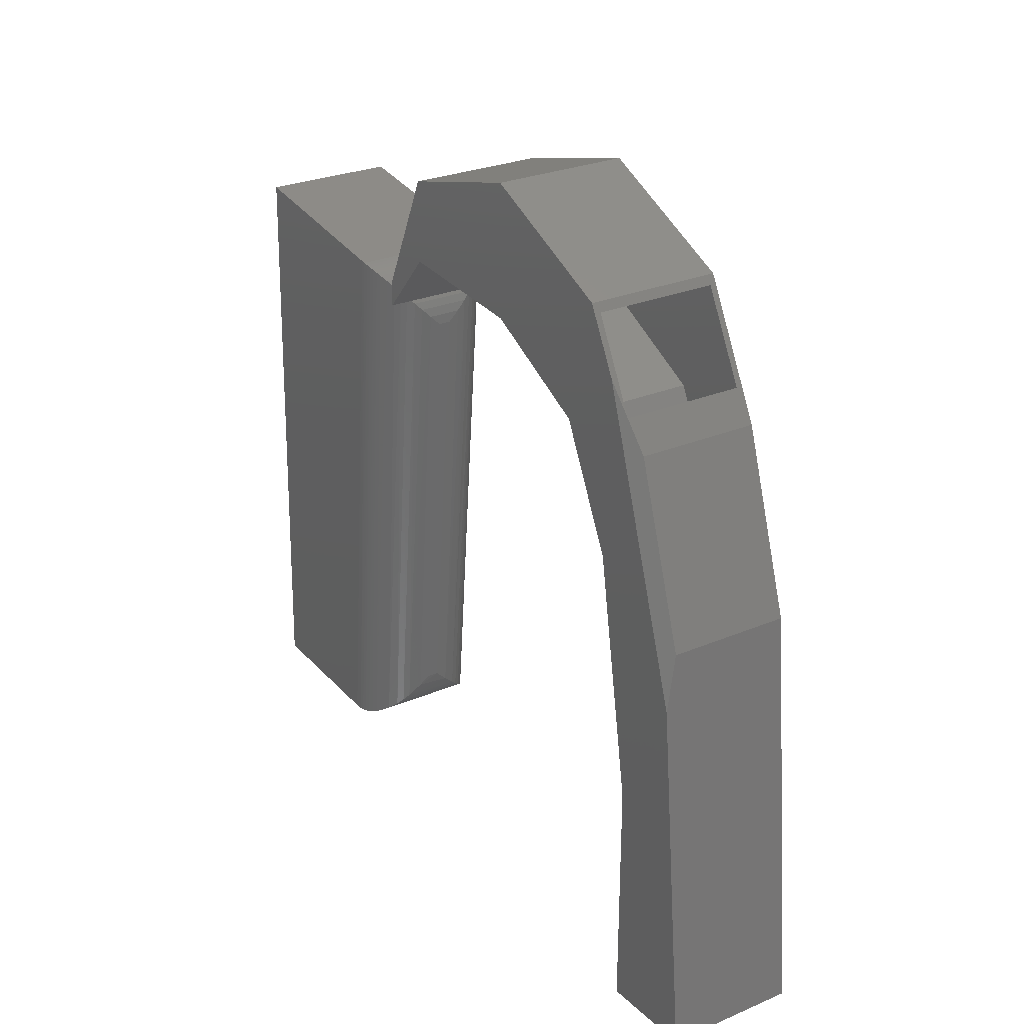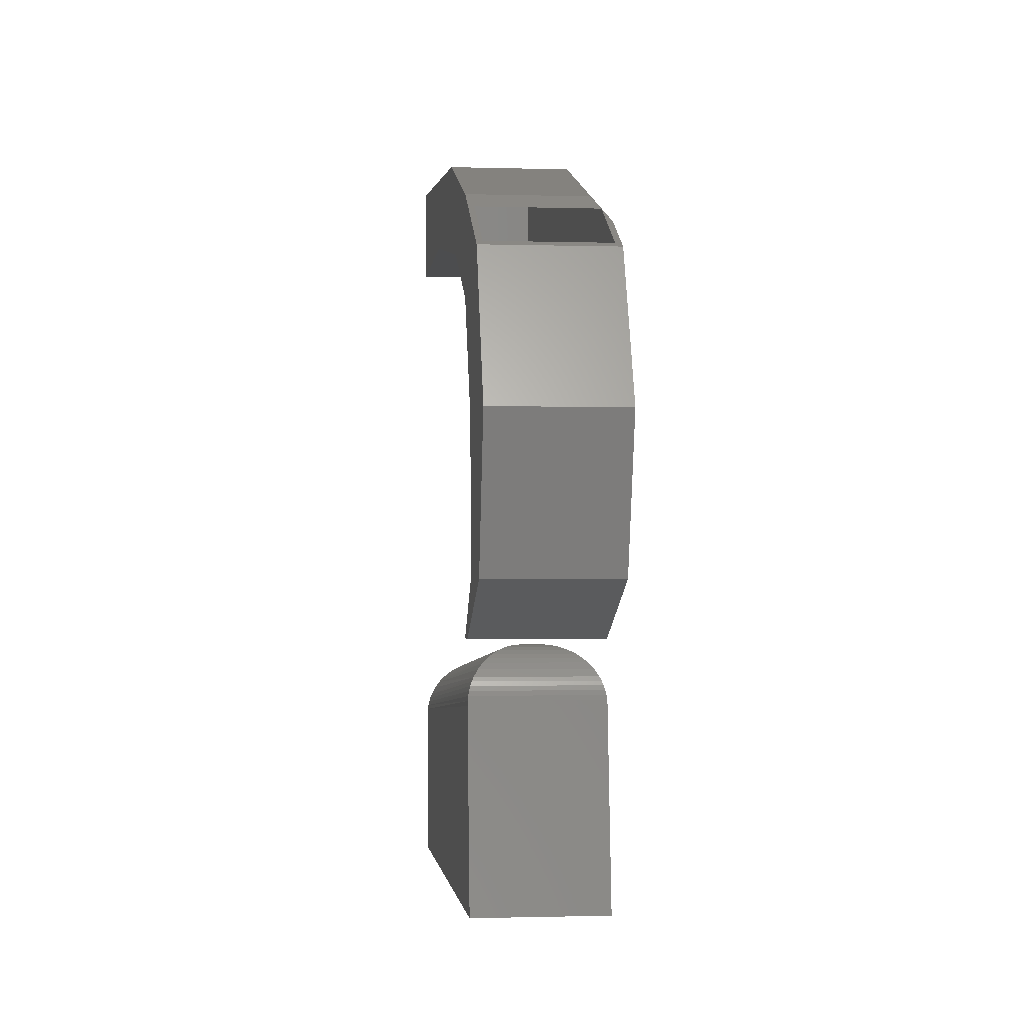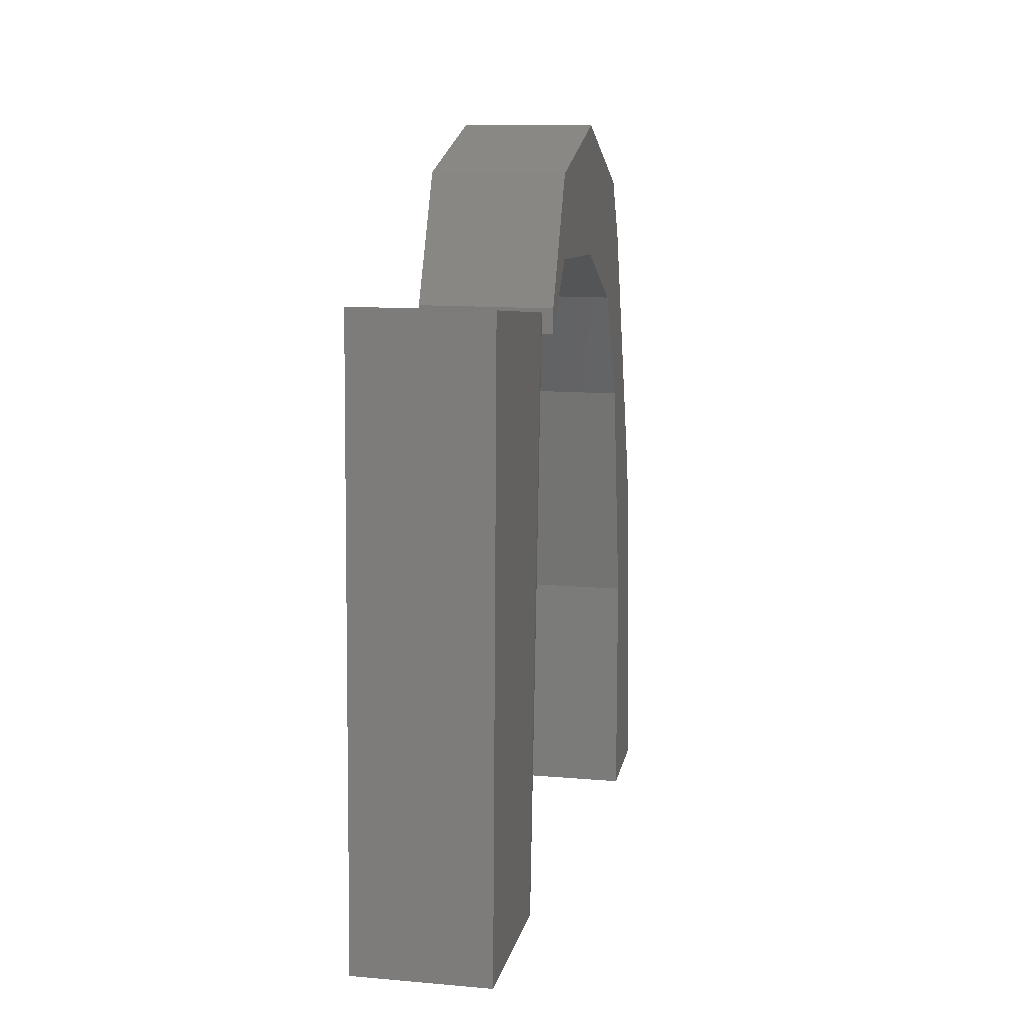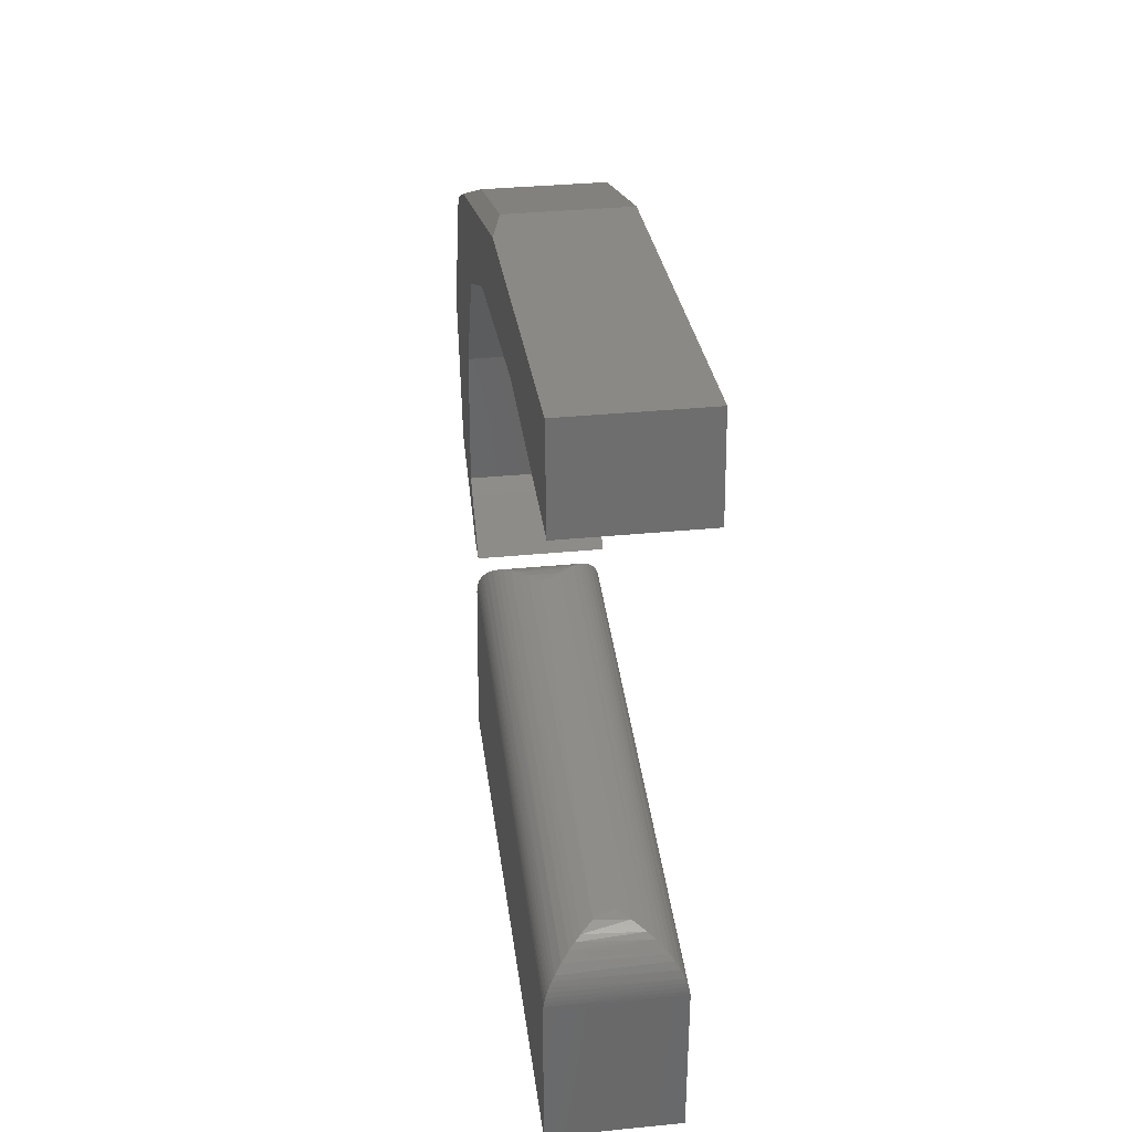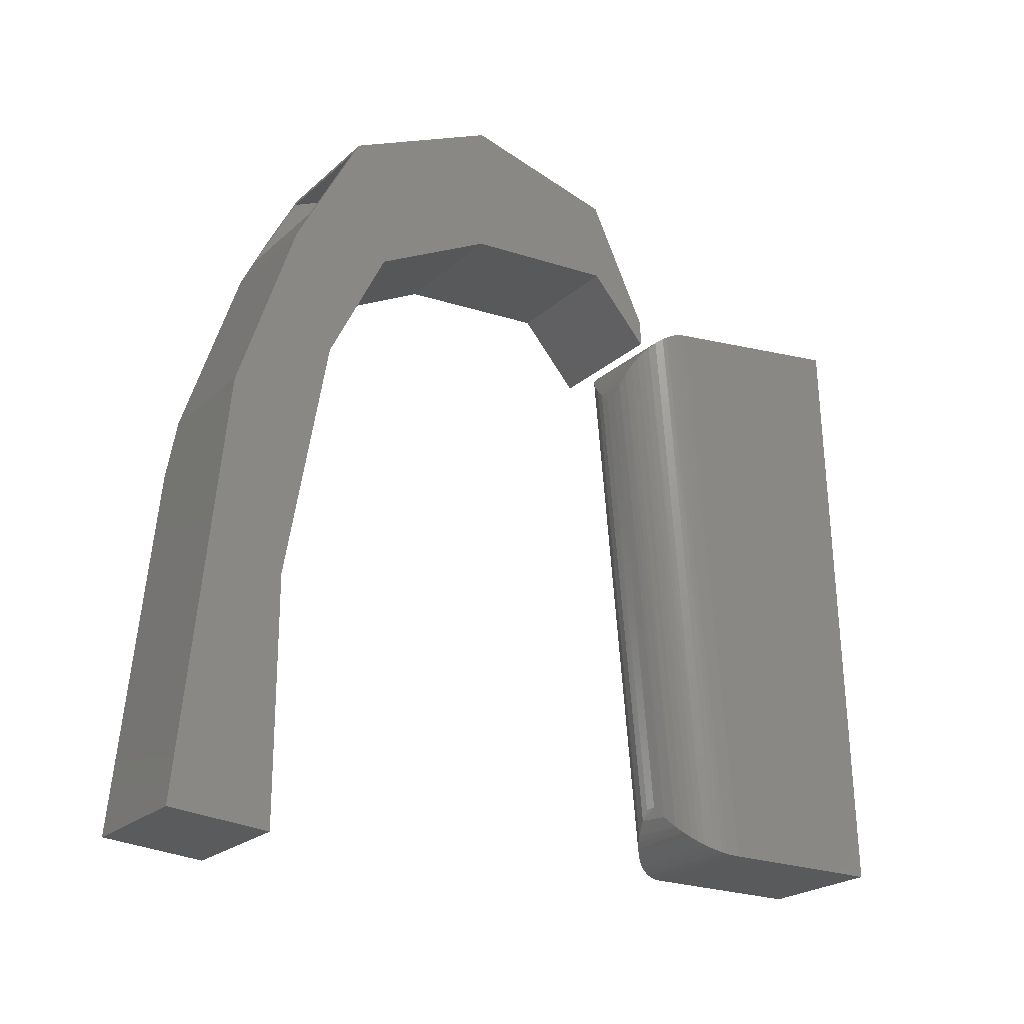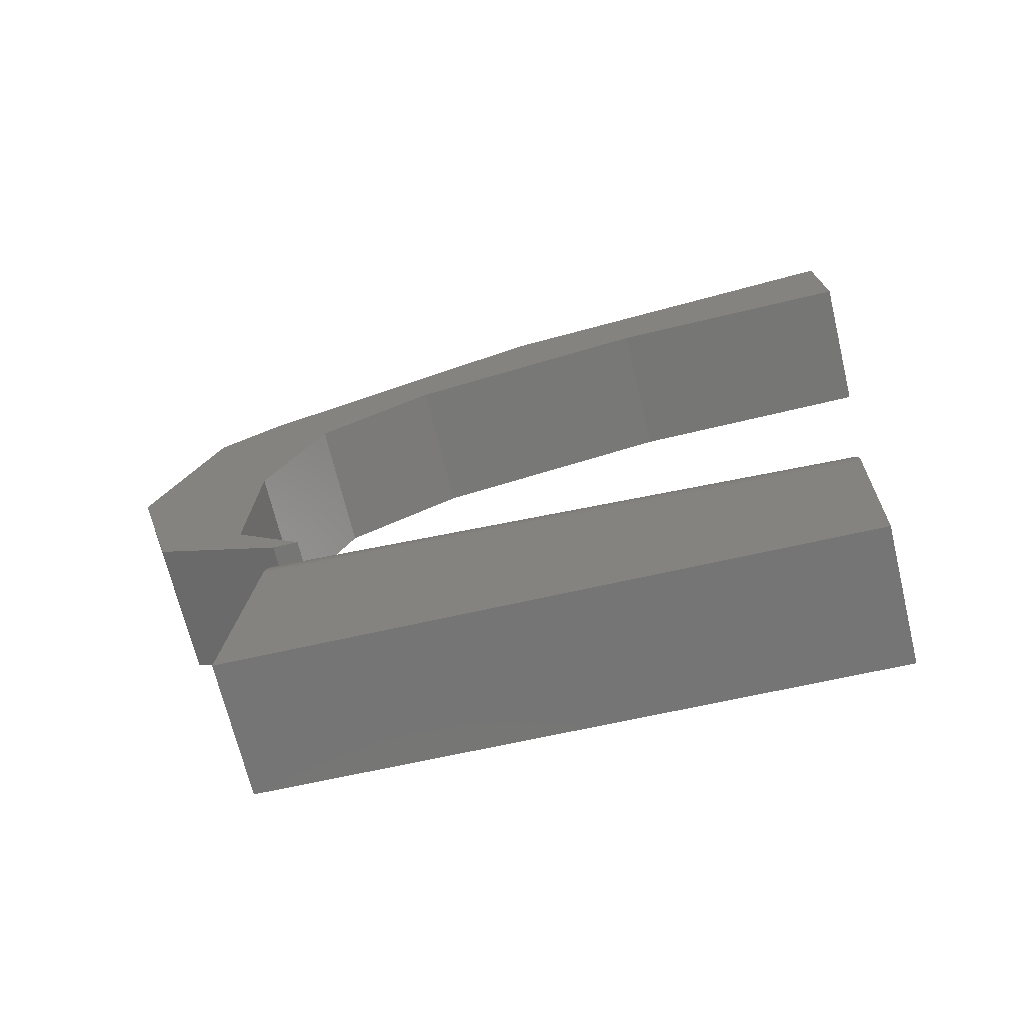
<metadata>
{"format":"stl","ext":"stl","renderer":"f3d","projection":"perspective","resolution":1024,"background":"white","views":[{"elev":27.8,"azim":-32.6,"up":"+Y"},{"elev":-1.1,"azim":174.0,"up":"+Z"},{"elev":12.2,"azim":-168.2,"up":"+Y"},{"elev":34.7,"azim":-7.5,"up":"+Z"},{"elev":-22.6,"azim":56.0,"up":"+Y"},{"elev":-68.4,"azim":-76.5,"up":"+Z"}]}
</metadata>
<code>
# stl→obj: 174 verts, 336 faces
v 0.1719 0.3538 0.6172
v 0.01562 0.3538 0.6172
v 0.1719 0.1275 0.6926
v 0.01562 0.1275 0.6926
v -1.435e-17 -0.4111 0.7465
v 0.1719 -0.4111 0.7465
v -9.156e-18 0.05696 0.6997
v 1.435e-17 0.3538 0.4879
v 5.98e-18 0.203 0.5633
v 4.876e-18 0.4361 0.5733
v 9.568e-18 0.5154 0.531
v 3.11e-17 0.6016 0.3371
v 3.11e-17 0.4292 0.3371
v 2.124e-33 -0.1095 0.6172
v 0 -0.4219 0.6172
v 5.263e-17 0.5477 0.1432
v 5.263e-17 0.44 0.1432
v 6.1e-17 0.3861 0.06776
v 6.1e-17 0.3538 0.06776
v 0.007812 0.395 0.5952
v 0.007812 0.5042 0.537
v 0.1719 0.5154 0.531
v 0.1641 0.5042 0.537
v 0.1641 0.395 0.5952
v 0.007812 0.448 0.1398
v 0.007812 0.3844 0.07558
v 0.007812 0.5411 0.1487
v 0.007812 0.3746 0.07558
v 0.007812 0.3596 0.4937
v 0.007812 0.4369 0.3391
v 0.007812 0.5933 0.3365
v 0.007812 0.2054 0.5708
v 0.007812 0.1259 0.6849
v 0.007812 -0.1088 0.625
v 0.007812 -0.404 0.7379
v 0.007812 -0.4134 0.625
v 0.1641 0.1259 0.6849
v 0.1641 0.5933 0.3365
v 0.1641 0.5411 0.1487
v 0.1641 0.3844 0.07558
v 0.1641 0.448 0.1398
v 0.1641 0.3746 0.07558
v 0.1641 0.4369 0.3391
v 0.1641 0.3596 0.4937
v 0.1641 -0.4134 0.625
v 0.1641 -0.404 0.7379
v 0.1641 -0.1088 0.625
v 0.1641 0.2054 0.5708
v 0.1641 -0.3516 -0.281
v 0.1641 0.4131 -0.2569
v 0.007812 -0.3516 -0.281
v 0.007812 0.4131 -0.2569
v 0.1641 0.3827 -0.01371
v 0.007857 0.3824 -0.01122
v 0.09375 0.3064 0.0501
v 0.09375 -0.2875 -0.002686
v 0.07812 0.3064 0.0501
v 0.07812 -0.2875 -0.002686
v 0.1641 -0.3516 -0.07272
v 0.008089 -0.3516 -0.07272
v 0.06688 0.3176 0.05019
v 0.105 0.3176 0.05019
v 0.1158 0.3287 0.04851
v 0.05605 0.3287 0.04851
v 0.1245 0.3376 0.04577
v 0.04737 0.3376 0.04577
v 0.1329 0.3464 0.04172
v 0.039 0.3464 0.04172
v 0.1396 0.3535 0.03721
v 0.03227 0.3535 0.03721
v 0.1459 0.3603 0.03169
v 0.02601 0.3603 0.03169
v 0.152 0.3671 0.02448
v 0.0199 0.3671 0.02448
v 0.1571 0.373 0.01607
v 0.01478 0.373 0.01607
v 0.1603 0.3768 0.008629
v 0.0116 0.3768 0.008629
v 0.1626 0.3799 0.0005242
v 0.00931 0.3799 0.0005242
v 0.1638 0.3819 -0.00802
v 0.008047 0.3819 -0.00802
v 0.1245 -0.3175 -0.01246
v 0.1329 -0.3254 -0.01799
v 0.1396 -0.3316 -0.02369
v 0.1459 -0.3373 -0.03033
v 0.152 -0.3427 -0.03861
v 0.1594 -0.3489 -0.0535
v 0.1571 -0.347 -0.04793
v 0.1613 -0.3503 -0.05934
v 0.1626 -0.3511 -0.06462
v 0.1158 -0.3092 -0.008182
v 0.105 -0.2986 -0.004583
v 0.06217 -0.3032 -0.005925
v 0.009331 -0.3511 -0.06434
v 0.01071 -0.3502 -0.05881
v 0.0126 -0.3488 -0.05313
v 0.01489 -0.347 -0.04769
v 0.02051 -0.3422 -0.03768
v 0.02592 -0.3374 -0.03043
v 0.03191 -0.332 -0.02403
v 0.0392 -0.3252 -0.01784
v 0.04691 -0.3179 -0.01273
v 0.1719 -0.4219 0.6172
v 0.1719 -0.1095 0.6172
v 0.1719 0.203 0.5633
v 0.1719 0.3538 0.4879
v 0.1719 0.6016 0.3371
v 0.1719 0.4292 0.3371
v 0.1719 0.5477 0.1432
v 0.1719 0.44 0.1432
v 0.1719 0.3861 0.06776
v 0.1719 0.3538 0.06776
v 0.1719 -0.3594 -0.07272
v 0.1719 -0.3594 -0.2891
v 0.1719 0.3905 -0.01302
v 0.1719 0.4219 -0.2644
v -1.162e-17 -0.3594 -0.07967
v -1.532e-17 0.3905 -0.01302
v 0 -0.3594 -0.2891
v -1.37e-18 0.4219 -0.2644
v 0.09375 0.3057 0.05788
v 0.07812 0.3057 0.05788
v 0.09375 -0.2882 0.005096
v 0.07812 -0.2882 0.005096
v 0.0002423 0.3896 -0.006914
v 0.0006281 -0.3593 -0.06974
v 0.0009619 0.3884 -0.0009312
v 0.001619 -0.3589 -0.06373
v 0.002183 0.3866 0.005054
v 0.003047 -0.3579 -0.05785
v 0.003862 0.3844 0.0108
v 0.005184 -0.3564 -0.05131
v 0.005953 0.3818 0.01625
v 0.007777 -0.3543 -0.0451
v 0.008402 0.3789 0.02134
v 0.01118 -0.3515 -0.03853
v 0.01408 0.3724 0.0303
v 0.01502 -0.3482 -0.03243
v 0.02377 -0.3404 -0.02164
v 0.03354 -0.3313 -0.01277
v 0.02704 0.3582 0.04346
v 0.03377 0.3511 0.04805
v 0.04132 -0.324 -0.007337
v 0.04302 0.3414 0.05269
v 0.04936 -0.3163 -0.002916
v 0.02071 0.3651 0.03792
v 0.06588 -0.3003 0.00305
v 0.06443 0.3194 0.05789
v 0.05258 0.3315 0.05587
v 0.1709 -0.3592 -0.06694
v 0.1101 -0.3043 0.001914
v 0.1697 -0.3585 -0.06126
v 0.1681 -0.3574 -0.05536
v 0.1661 -0.3559 -0.04966
v 0.161 -0.3517 -0.03902
v 0.1548 -0.3464 -0.0296
v 0.1493 -0.3415 -0.02297
v 0.1434 -0.3361 -0.01708
v 0.135 -0.3282 -0.0103
v 0.1262 -0.3198 -0.004795
v 0.1193 0.3315 0.05587
v 0.1289 0.3414 0.05269
v 0.1381 0.3511 0.04805
v 0.1448 0.3582 0.04346
v 0.1512 0.3651 0.03792
v 0.1635 0.3789 0.02134
v 0.1659 0.3818 0.01625
v 0.168 0.3844 0.0108
v 0.1697 0.3866 0.005054
v 0.1716 0.3896 -0.006914
v 0.1074 0.3194 0.05789
v 0.1578 0.3724 0.0303
v 0.1709 0.3884 -0.0009312
f 1 2 3
f 3 2 4
f 5 6 7
f 7 6 3
f 7 3 4
f 8 9 10
f 8 10 11
f 8 11 12
f 8 12 13
f 14 15 5
f 14 5 7
f 14 7 10
f 14 10 9
f 12 16 13
f 13 16 17
f 16 18 17
f 17 18 19
f 10 20 21
f 1 22 23
f 1 23 24
f 1 24 20
f 1 20 2
f 23 22 21
f 21 22 11
f 21 11 10
f 25 26 27
f 25 28 26
f 20 29 30
f 21 20 30
f 21 30 25
f 21 25 27
f 21 27 31
f 29 20 32
f 32 20 33
f 32 33 34
f 34 33 35
f 34 35 36
f 24 37 20
f 20 37 33
f 2 7 4
f 2 20 7
f 7 20 10
f 38 23 31
f 31 23 21
f 39 40 41
f 40 42 41
f 43 44 24
f 23 38 39
f 23 39 41
f 23 41 43
f 23 43 24
f 45 46 47
f 47 46 37
f 47 37 48
f 48 37 24
f 48 24 44
f 45 47 36
f 36 47 34
f 47 48 34
f 34 48 32
f 48 44 32
f 32 44 29
f 44 43 29
f 29 43 30
f 43 41 30
f 30 41 25
f 25 41 28
f 28 41 42
f 28 42 26
f 26 42 40
f 40 39 26
f 26 39 27
f 39 38 27
f 27 38 31
f 37 46 33
f 33 46 35
f 35 46 36
f 36 46 45
f 49 50 51
f 51 50 52
f 50 53 52
f 52 53 54
f 55 56 57
f 57 56 58
f 59 49 60
f 60 49 51
f 54 60 52
f 52 60 51
f 53 50 59
f 59 50 49
f 61 62 57
f 62 55 57
f 63 62 61
f 64 63 61
f 65 63 64
f 66 65 64
f 67 65 66
f 68 67 66
f 69 67 68
f 70 69 68
f 71 69 70
f 72 71 70
f 73 71 72
f 74 73 72
f 75 73 74
f 76 75 74
f 77 75 76
f 78 77 76
f 79 77 78
f 80 79 78
f 81 79 80
f 80 82 81
f 81 82 54
f 81 54 53
f 65 83 63
f 84 83 65
f 67 84 65
f 85 84 67
f 69 85 67
f 86 85 69
f 71 86 69
f 87 86 71
f 88 89 75
f 77 88 75
f 90 88 77
f 79 90 77
f 91 90 79
f 59 91 79
f 59 79 81
f 59 81 53
f 83 92 63
f 63 92 93
f 63 93 62
f 62 93 56
f 62 56 55
f 71 73 87
f 87 73 75
f 87 75 89
f 93 94 56
f 94 58 56
f 95 91 60
f 91 59 60
f 90 91 95
f 96 90 95
f 88 90 96
f 97 88 96
f 89 88 97
f 98 89 97
f 87 89 98
f 99 87 98
f 86 87 99
f 100 86 99
f 85 86 100
f 101 85 100
f 84 85 101
f 102 84 101
f 83 84 102
f 103 83 102
f 92 83 103
f 94 92 103
f 94 93 92
f 94 61 58
f 61 57 58
f 54 82 60
f 82 95 60
f 80 95 82
f 96 95 80
f 78 96 80
f 78 97 96
f 98 97 78
f 76 98 78
f 72 100 74
f 101 100 72
f 70 101 72
f 102 101 70
f 68 102 70
f 103 102 68
f 66 103 68
f 103 66 64
f 64 94 103
f 61 94 64
f 100 99 74
f 74 99 98
f 74 98 76
f 6 104 3
f 3 104 105
f 3 105 1
f 1 105 22
f 22 105 106
f 22 106 107
f 22 107 108
f 108 107 109
f 108 109 110
f 110 109 111
f 110 111 112
f 112 111 113
f 5 15 6
f 6 15 104
f 108 12 22
f 22 12 11
f 110 16 108
f 108 16 12
f 112 18 110
f 110 18 16
f 19 18 113
f 113 18 112
f 17 19 111
f 111 19 113
f 109 13 111
f 111 13 17
f 8 13 107
f 107 13 109
f 9 8 106
f 106 8 107
f 105 14 106
f 106 14 9
f 104 15 105
f 105 15 14
f 114 115 116
f 116 115 117
f 118 119 120
f 120 119 121
f 114 118 115
f 115 118 120
f 122 123 124
f 124 123 125
f 117 121 116
f 116 121 119
f 118 126 119
f 118 127 126
f 126 127 128
f 128 127 129
f 128 129 130
f 130 129 131
f 130 131 132
f 132 131 133
f 132 133 134
f 134 133 135
f 134 135 136
f 136 135 137
f 136 137 138
f 137 139 138
f 140 141 142
f 142 141 143
f 143 141 144
f 143 144 145
f 145 144 146
f 138 139 147
f 147 139 140
f 147 140 142
f 125 123 148
f 148 123 149
f 148 149 146
f 146 149 150
f 146 150 145
f 114 127 118
f 114 151 127
f 124 148 152
f 124 125 148
f 129 127 151
f 151 153 129
f 131 129 153
f 153 154 131
f 133 131 154
f 154 155 133
f 135 133 155
f 155 156 135
f 135 156 137
f 139 137 156
f 156 157 139
f 139 157 158
f 139 158 140
f 140 158 159
f 140 159 141
f 159 160 141
f 144 141 160
f 160 161 144
f 144 161 146
f 146 161 152
f 146 152 148
f 152 161 162
f 162 161 163
f 160 164 161
f 163 161 164
f 164 160 159
f 164 159 165
f 165 159 158
f 165 158 166
f 166 158 157
f 167 156 155
f 167 155 168
f 168 155 154
f 168 154 169
f 169 154 153
f 169 153 170
f 170 153 151
f 116 171 114
f 122 124 172
f 172 124 152
f 172 152 162
f 156 167 157
f 157 167 173
f 157 173 166
f 114 171 151
f 151 171 174
f 151 174 170
f 123 172 149
f 123 122 172
f 149 172 162
f 149 162 150
f 150 162 163
f 150 163 145
f 145 163 164
f 145 164 143
f 143 164 165
f 143 165 142
f 142 165 166
f 142 166 147
f 136 168 134
f 134 168 169
f 134 169 132
f 132 169 170
f 132 170 130
f 130 170 174
f 147 166 138
f 138 166 173
f 138 173 136
f 136 173 167
f 136 167 168
f 116 119 171
f 171 119 126
f 171 126 174
f 174 126 128
f 174 128 130
f 115 120 117
f 117 120 121

</code>
